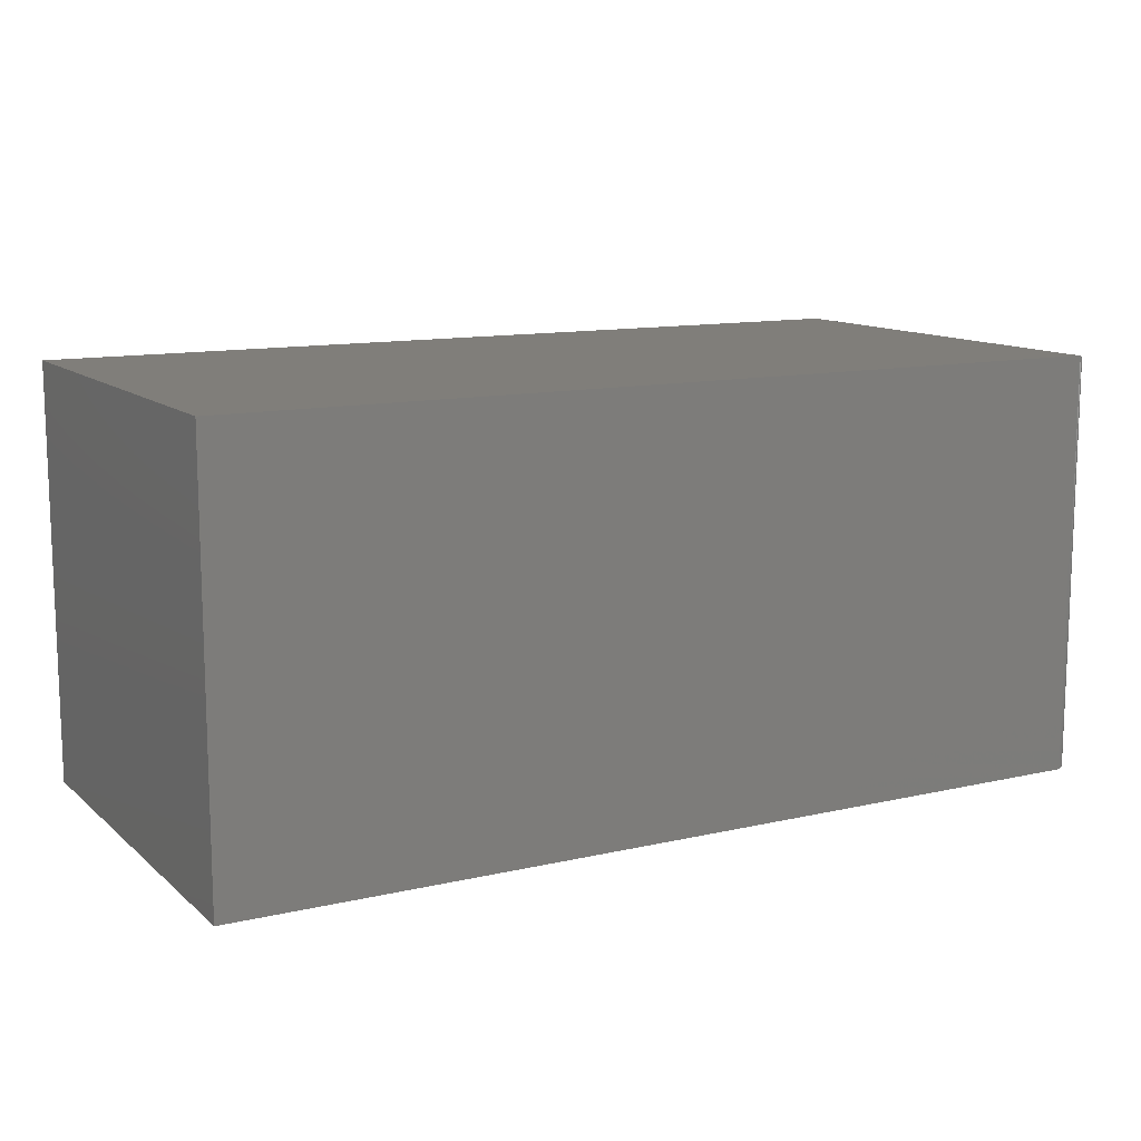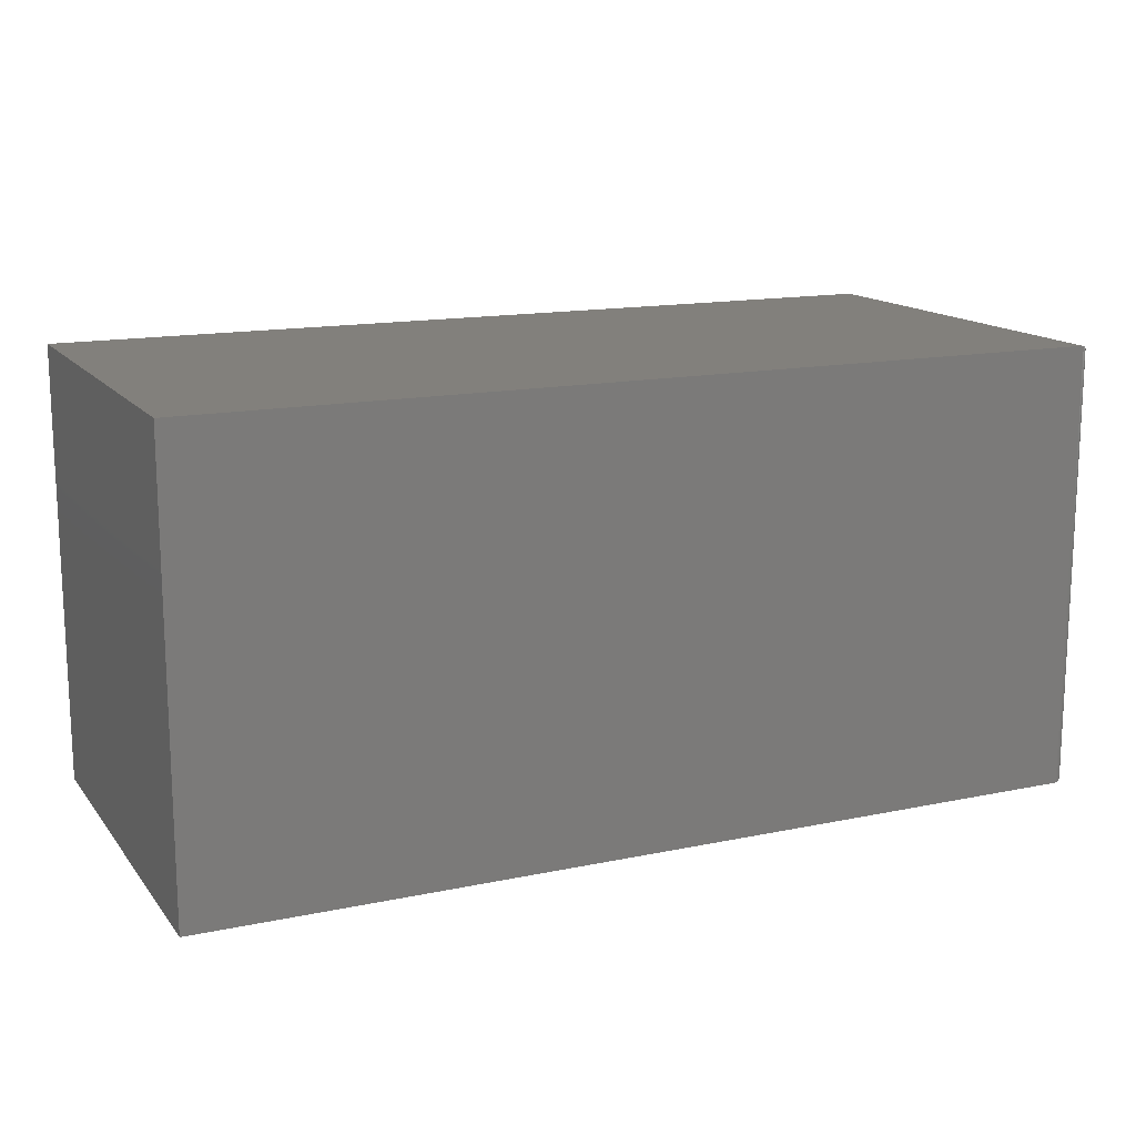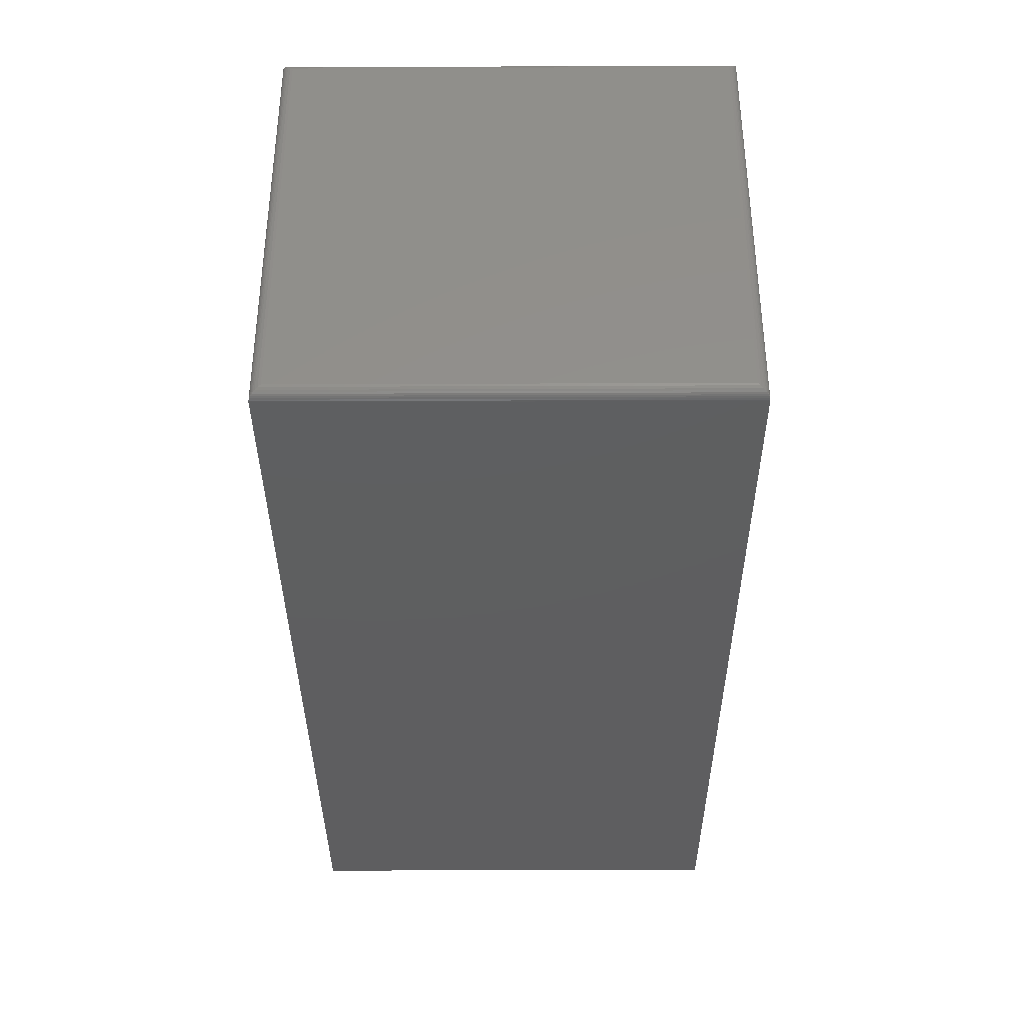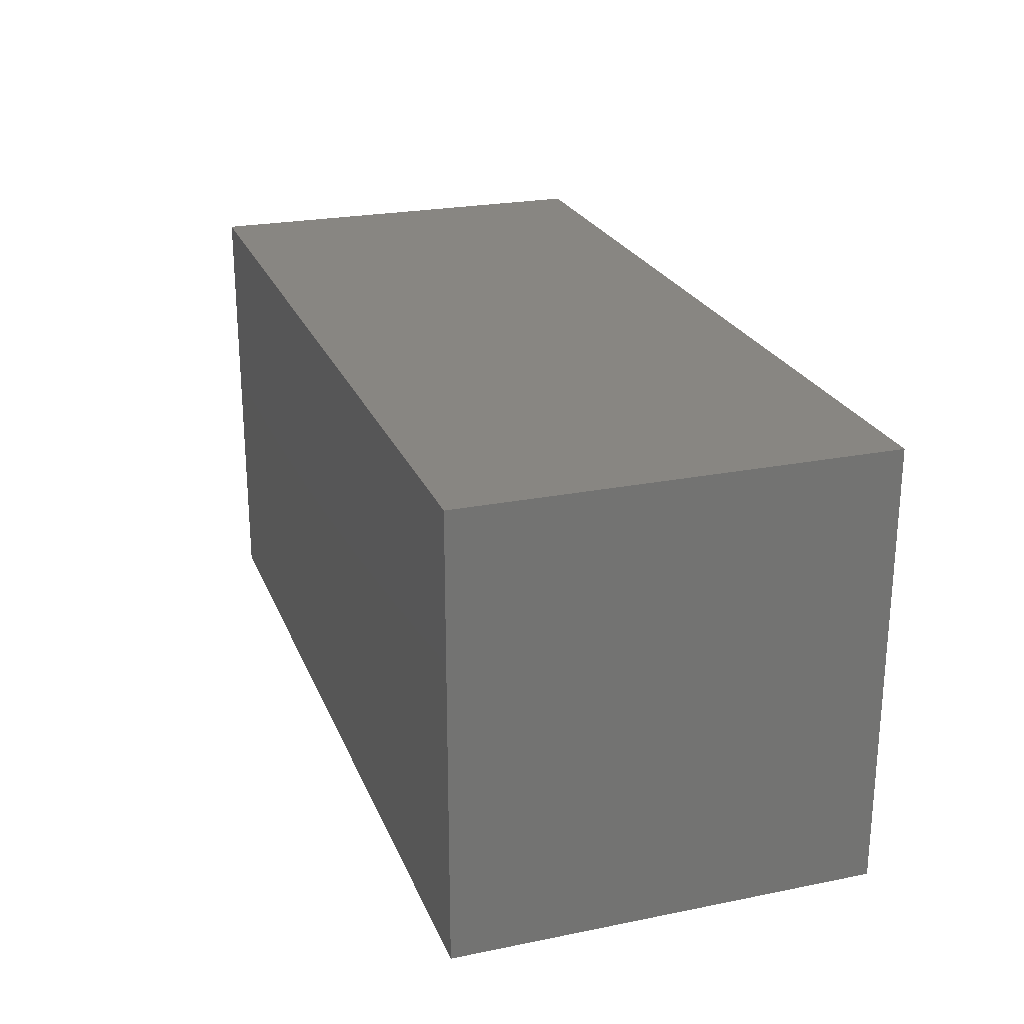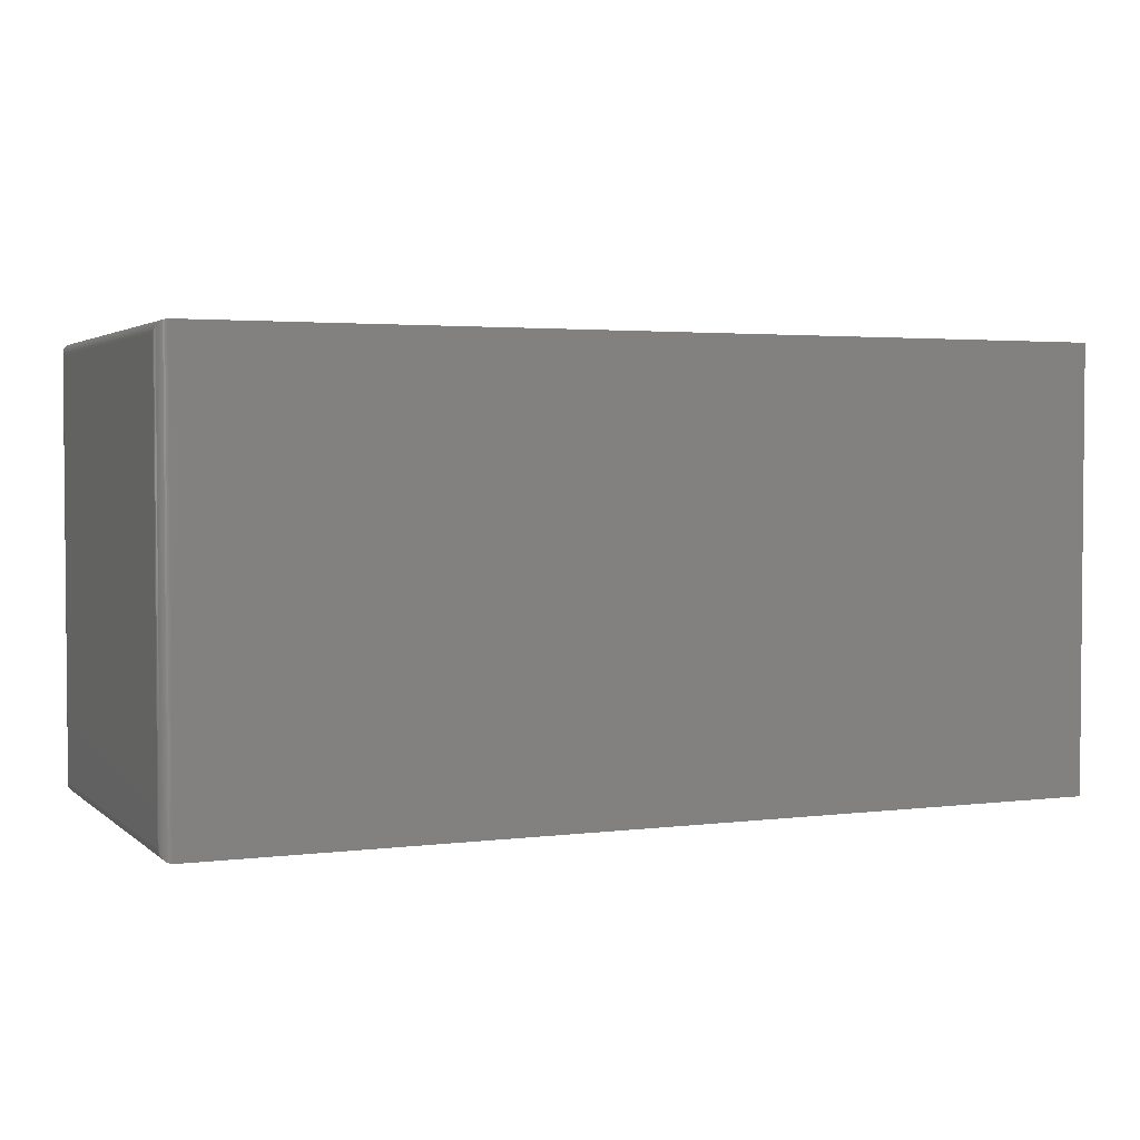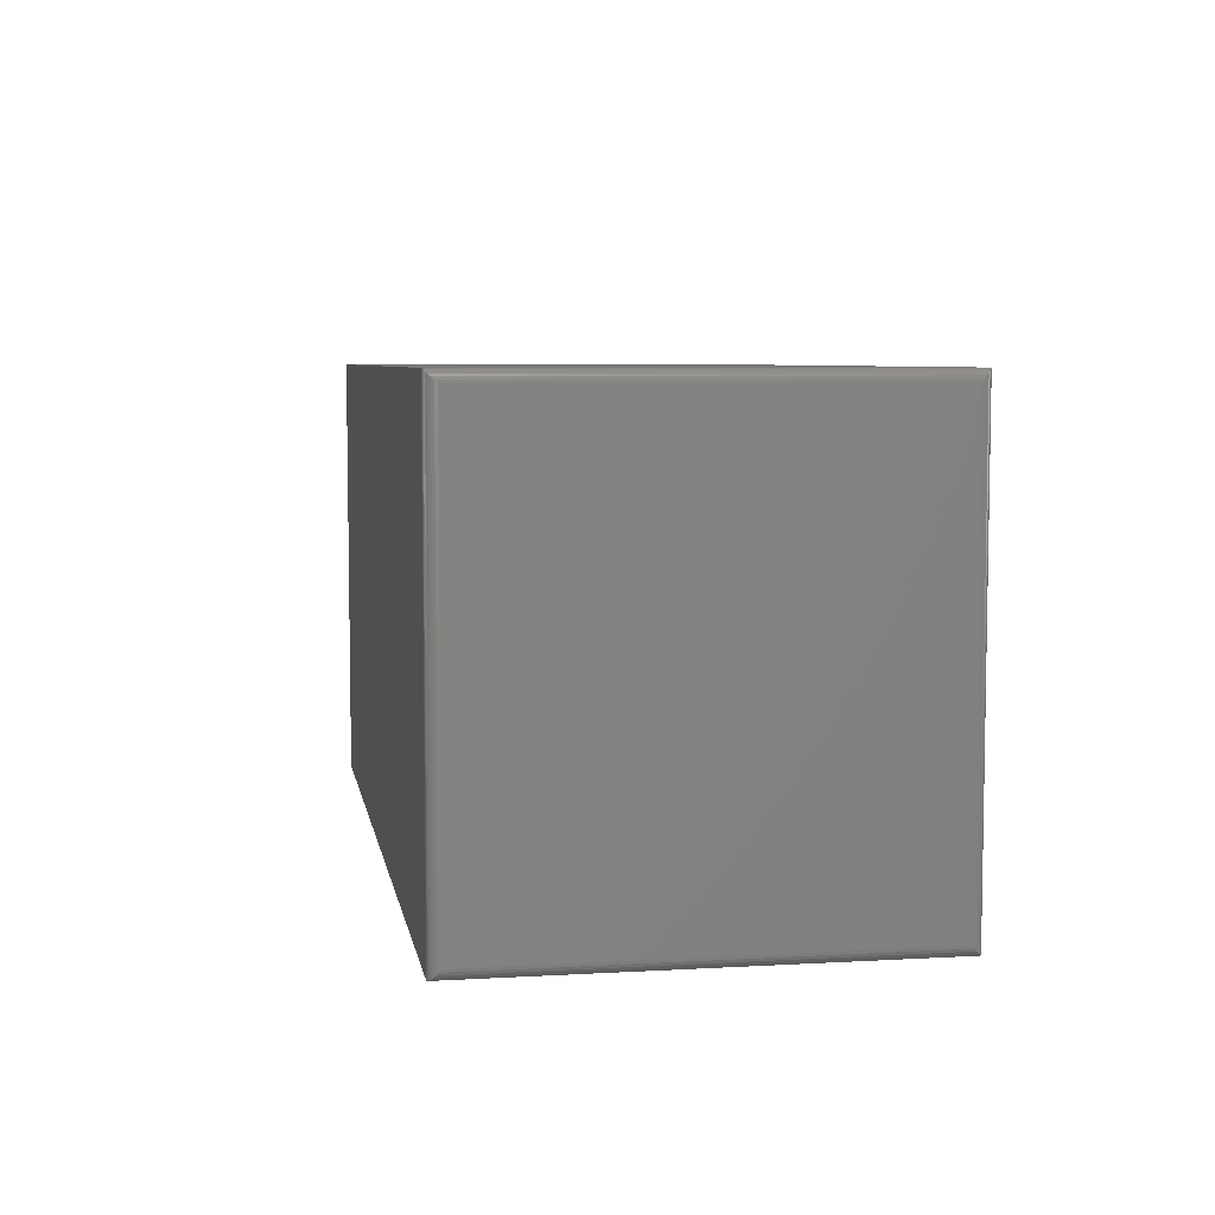
<metadata>
{"format":"stl","ext":"stl","renderer":"f3d","projection":"perspective","resolution":1024,"background":"white","views":[{"elev":12.0,"azim":151.3,"up":"+Y"},{"elev":14.7,"azim":155.6,"up":"+Z"},{"elev":-36.4,"azim":-89.7,"up":"+Y"},{"elev":23.9,"azim":71.5,"up":"+Z"},{"elev":2.9,"azim":-23.4,"up":"+Z"},{"elev":6.2,"azim":-99.8,"up":"+Z"}]}
</metadata>
<code>
# stl→obj: 44 verts, 84 faces
v -0.5469 -0.3203 0.3203
v 0.75 -0.3203 0.3203
v -0.5469 0.2876 0.3203
v 0.75 0.2876 0.3203
v -0.5469 -0.3203 -0.3203
v -0.5469 0.2876 -0.3203
v 0.75 -0.3203 -0.3203
v 0.75 0.2876 -0.3203
v -0.5625 0.272 -0.3047
v -0.5625 -0.3047 -0.3047
v -0.5625 0.272 0.3047
v -0.5625 -0.3047 0.3047
v -0.5621 -0.3084 -0.3084
v -0.5621 -0.3084 0.3084
v -0.5536 -0.3188 -0.3188
v -0.5558 -0.3175 0.3175
v -0.5558 -0.3175 -0.3175
v -0.5578 -0.3159 0.3159
v -0.5578 -0.3159 -0.3159
v -0.5594 -0.314 0.314
v -0.5594 -0.314 -0.314
v -0.5607 -0.3119 0.3119
v -0.5607 -0.3119 -0.3119
v -0.5488 -0.3202 -0.3202
v -0.5488 -0.3202 0.3202
v -0.5513 -0.3197 -0.3197
v -0.5513 -0.3197 0.3197
v -0.5536 -0.3188 0.3188
v -0.5621 0.2756 0.3084
v -0.5607 0.2791 0.3119
v -0.5594 0.2813 0.314
v -0.5578 0.2832 0.3159
v -0.5558 0.2848 0.3175
v -0.5488 0.2875 0.3202
v -0.5513 0.287 0.3197
v -0.5536 0.286 0.3188
v -0.5621 0.2756 -0.3084
v -0.5607 0.2791 -0.3119
v -0.5594 0.2813 -0.314
v -0.5578 0.2832 -0.3159
v -0.5558 0.2848 -0.3175
v -0.5488 0.2875 -0.3202
v -0.5513 0.287 -0.3197
v -0.5536 0.286 -0.3188
f 1 2 3
f 3 2 4
f 5 6 7
f 7 6 8
f 9 10 11
f 11 10 12
f 4 8 3
f 3 8 6
f 1 5 2
f 2 5 7
f 12 13 14
f 12 10 13
f 15 16 17
f 17 16 18
f 17 18 19
f 19 18 20
f 19 20 21
f 21 20 22
f 21 22 23
f 23 22 14
f 23 14 13
f 5 1 24
f 24 1 25
f 24 25 26
f 26 25 27
f 26 27 15
f 15 27 28
f 15 28 16
f 11 14 29
f 11 12 14
f 29 14 22
f 29 22 30
f 30 22 20
f 30 20 31
f 31 20 18
f 31 18 32
f 32 18 16
f 32 16 33
f 33 16 28
f 1 3 25
f 25 3 34
f 25 34 27
f 27 34 35
f 27 35 28
f 28 35 36
f 28 36 33
f 9 29 37
f 9 11 29
f 37 29 30
f 37 30 38
f 38 30 31
f 38 31 39
f 39 31 32
f 39 32 40
f 40 32 33
f 40 33 41
f 41 33 36
f 3 6 34
f 34 6 42
f 34 42 35
f 35 42 43
f 35 43 36
f 36 43 44
f 36 44 41
f 10 37 13
f 10 9 37
f 44 17 41
f 41 17 19
f 41 19 40
f 40 19 21
f 40 21 39
f 39 21 23
f 39 23 38
f 38 23 13
f 38 13 37
f 6 5 42
f 42 5 24
f 42 24 43
f 43 24 26
f 43 26 44
f 44 26 15
f 44 15 17
f 7 8 2
f 2 8 4

</code>
